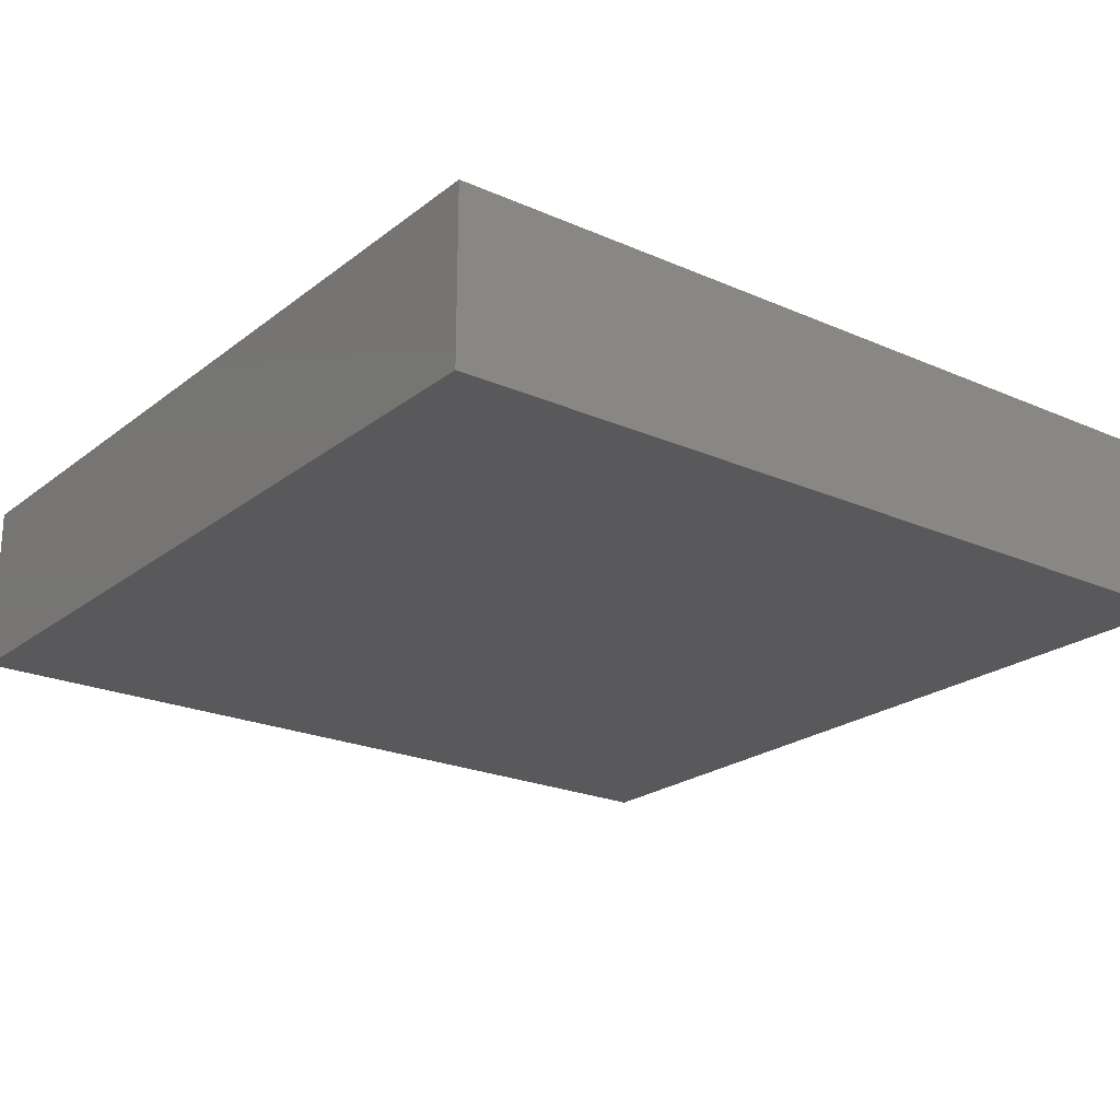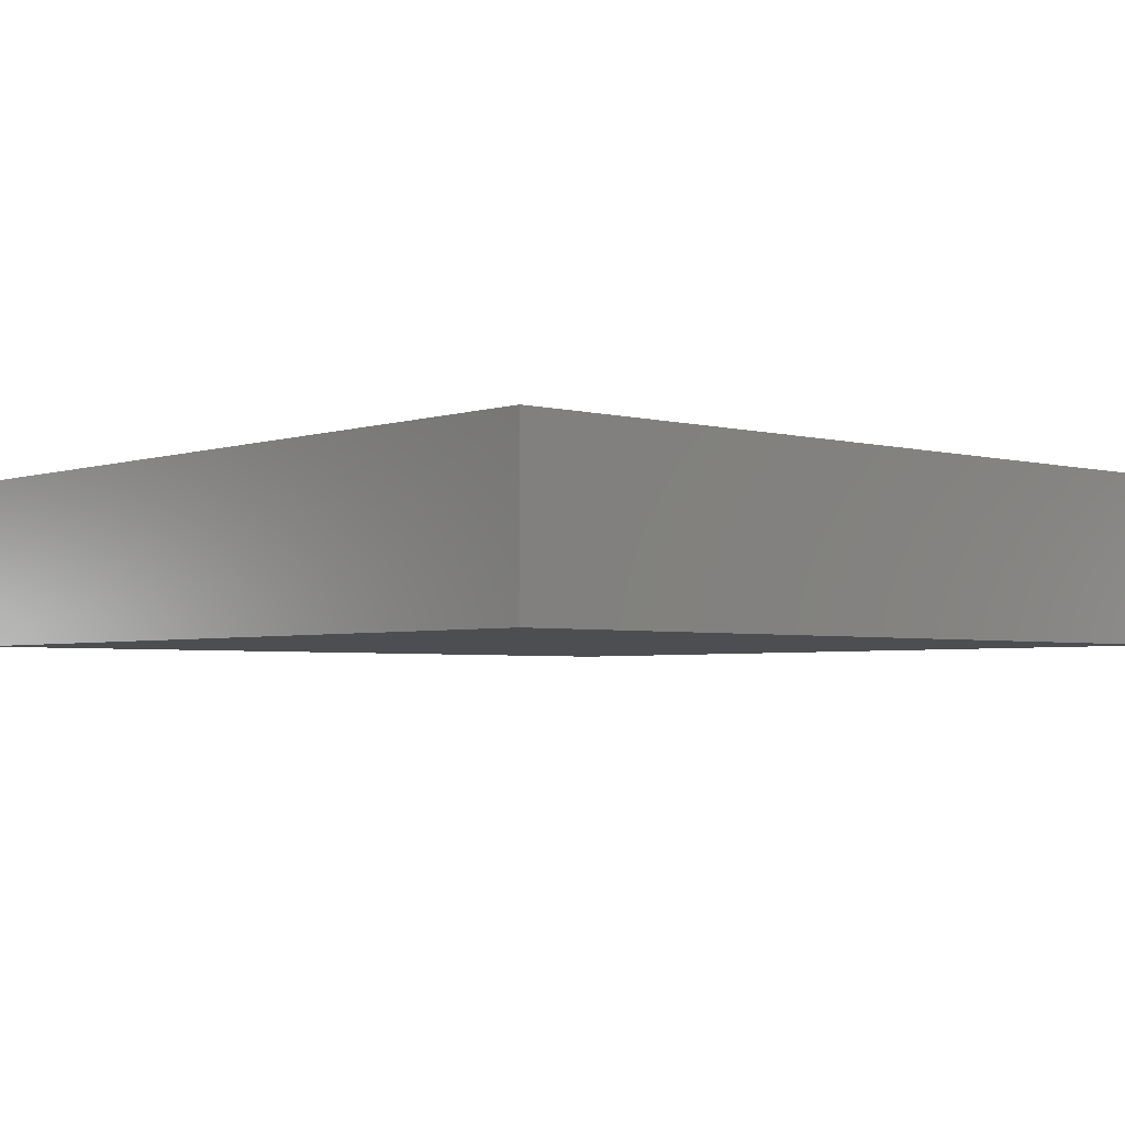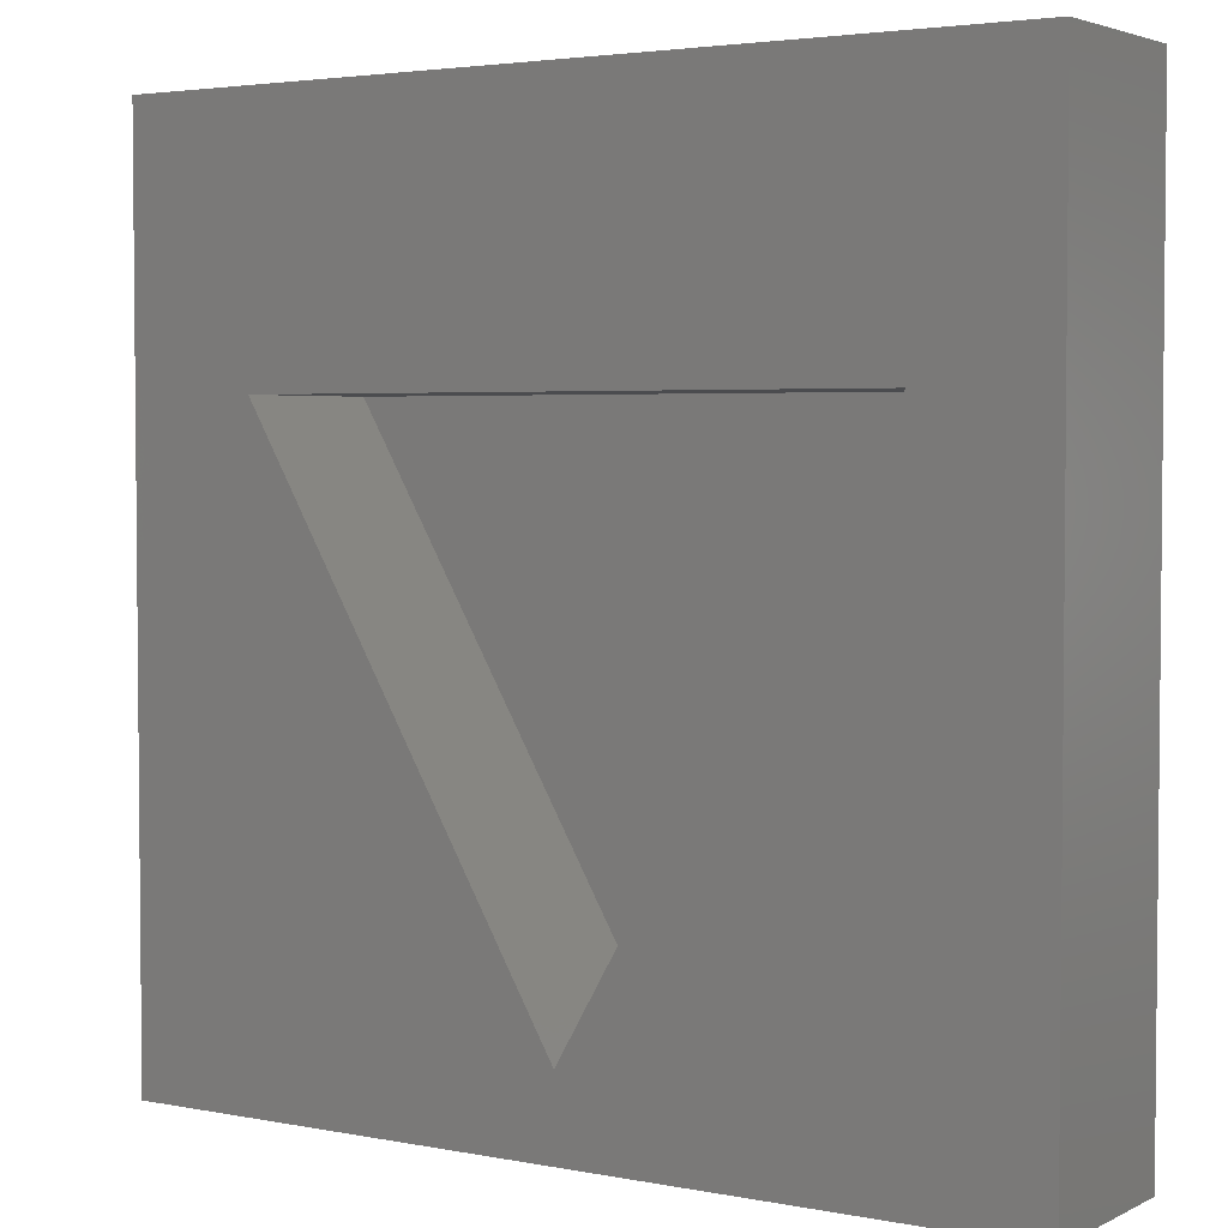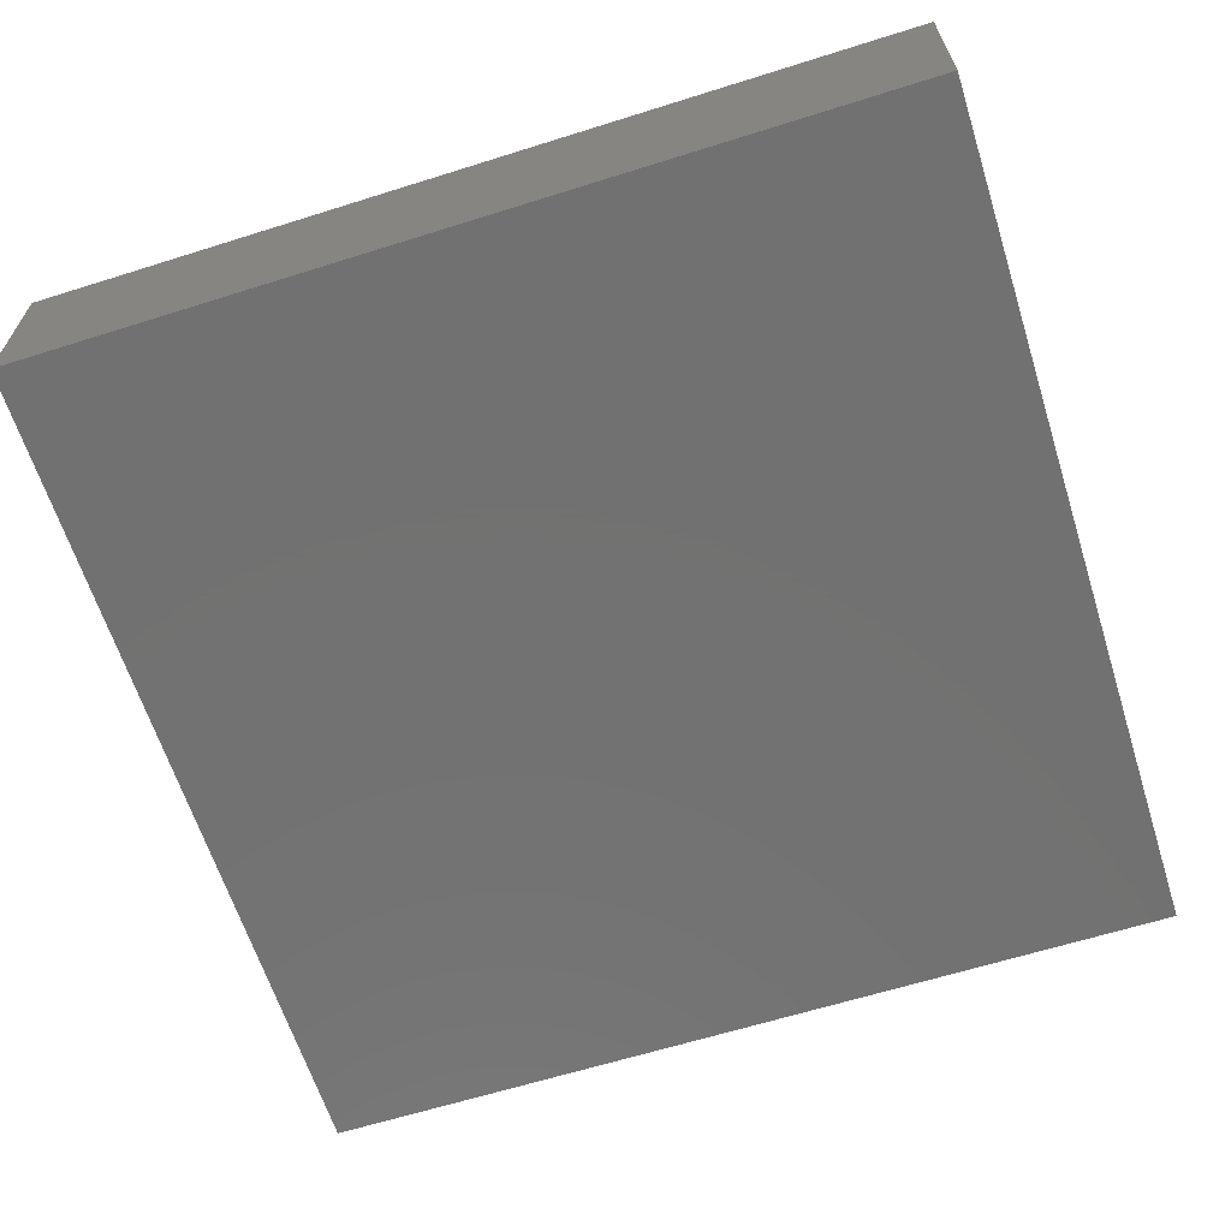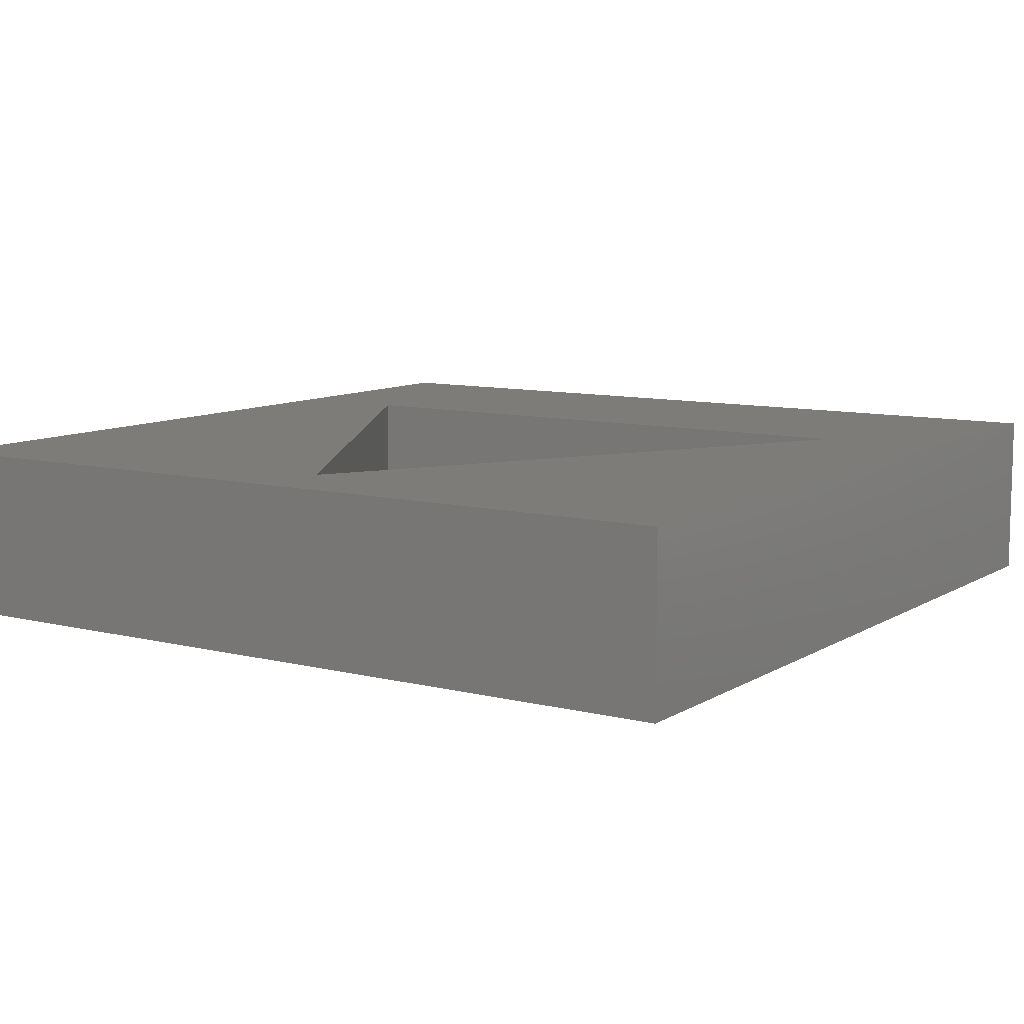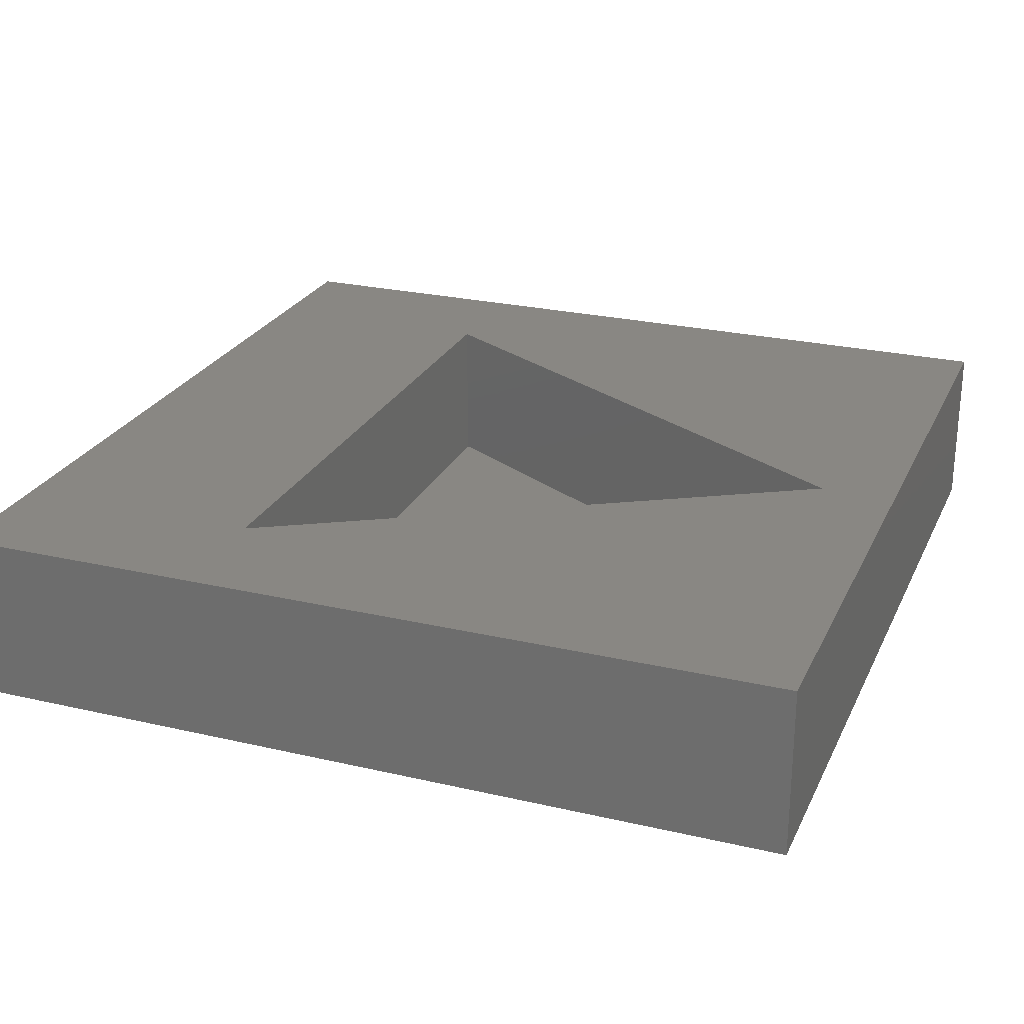
<metadata>
{"format":"stl","ext":"stl","renderer":"f3d","projection":"perspective","resolution":1024,"background":"white","views":[{"elev":-22.2,"azim":52.7,"up":"+Z"},{"elev":-3.4,"azim":-41.9,"up":"+Z"},{"elev":3.4,"azim":33.1,"up":"+Y"},{"elev":-63.7,"azim":-72.4,"up":"+Z"},{"elev":9.4,"azim":33.3,"up":"+Z"},{"elev":25.1,"azim":-69.3,"up":"+Z"}]}
</metadata>
<code>
# stl→obj: 14 verts, 24 faces
v 50 0 10
v 50 50 0
v 50 50 10
v 50 0 0
v 42.75 35.25 10
v 7.246 35.25 10
v 0 50 10
v 25 4.5 10
v 0 0 10
v 25 4.5 1
v 42.75 35.25 1
v 7.246 35.25 1
v 0 0 0
v 0 50 0
f 1 2 3
f 2 1 4
f 3 5 1
f 3 6 5
f 6 3 7
f 8 1 5
f 8 9 1
f 6 9 8
f 9 6 7
f 10 11 12
f 13 7 14
f 7 13 9
f 2 7 3
f 7 2 14
f 13 1 9
f 1 13 4
f 12 5 6
f 5 12 11
f 8 12 6
f 12 8 10
f 10 5 11
f 5 10 8
f 13 2 4
f 2 13 14

</code>
